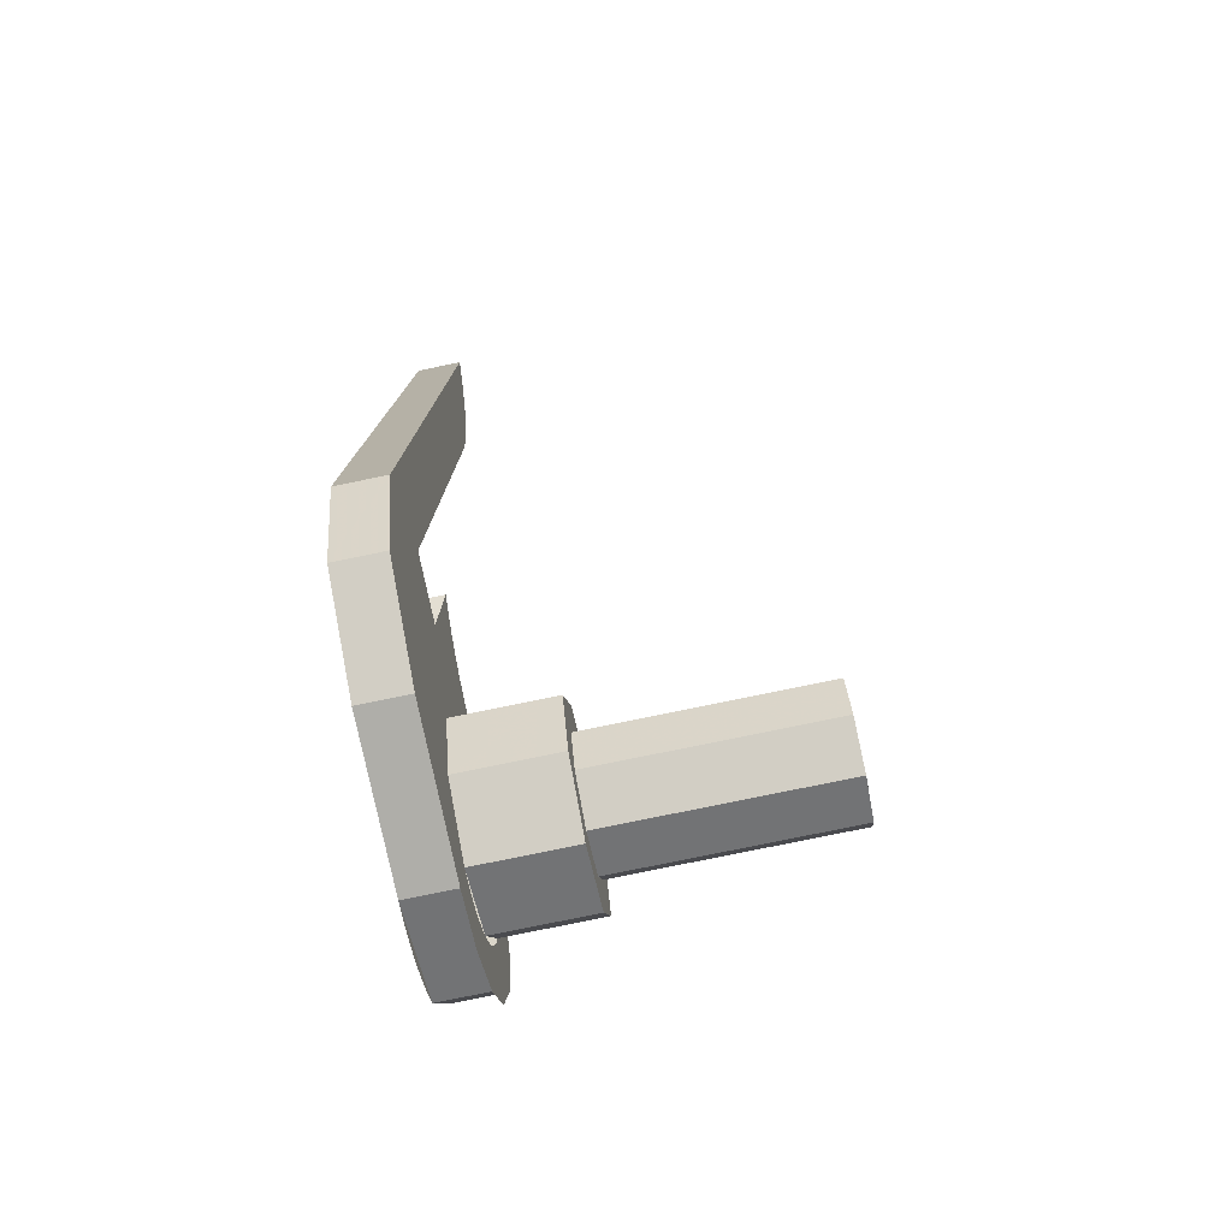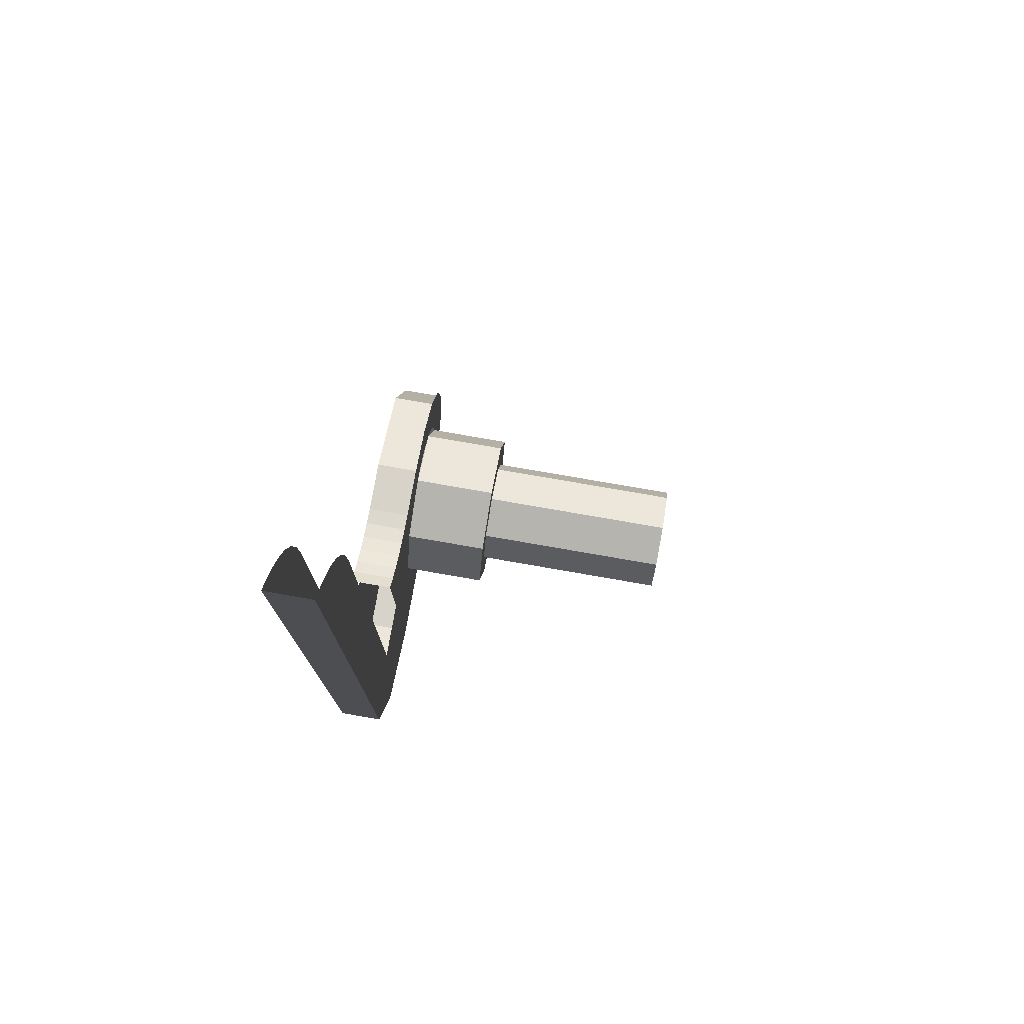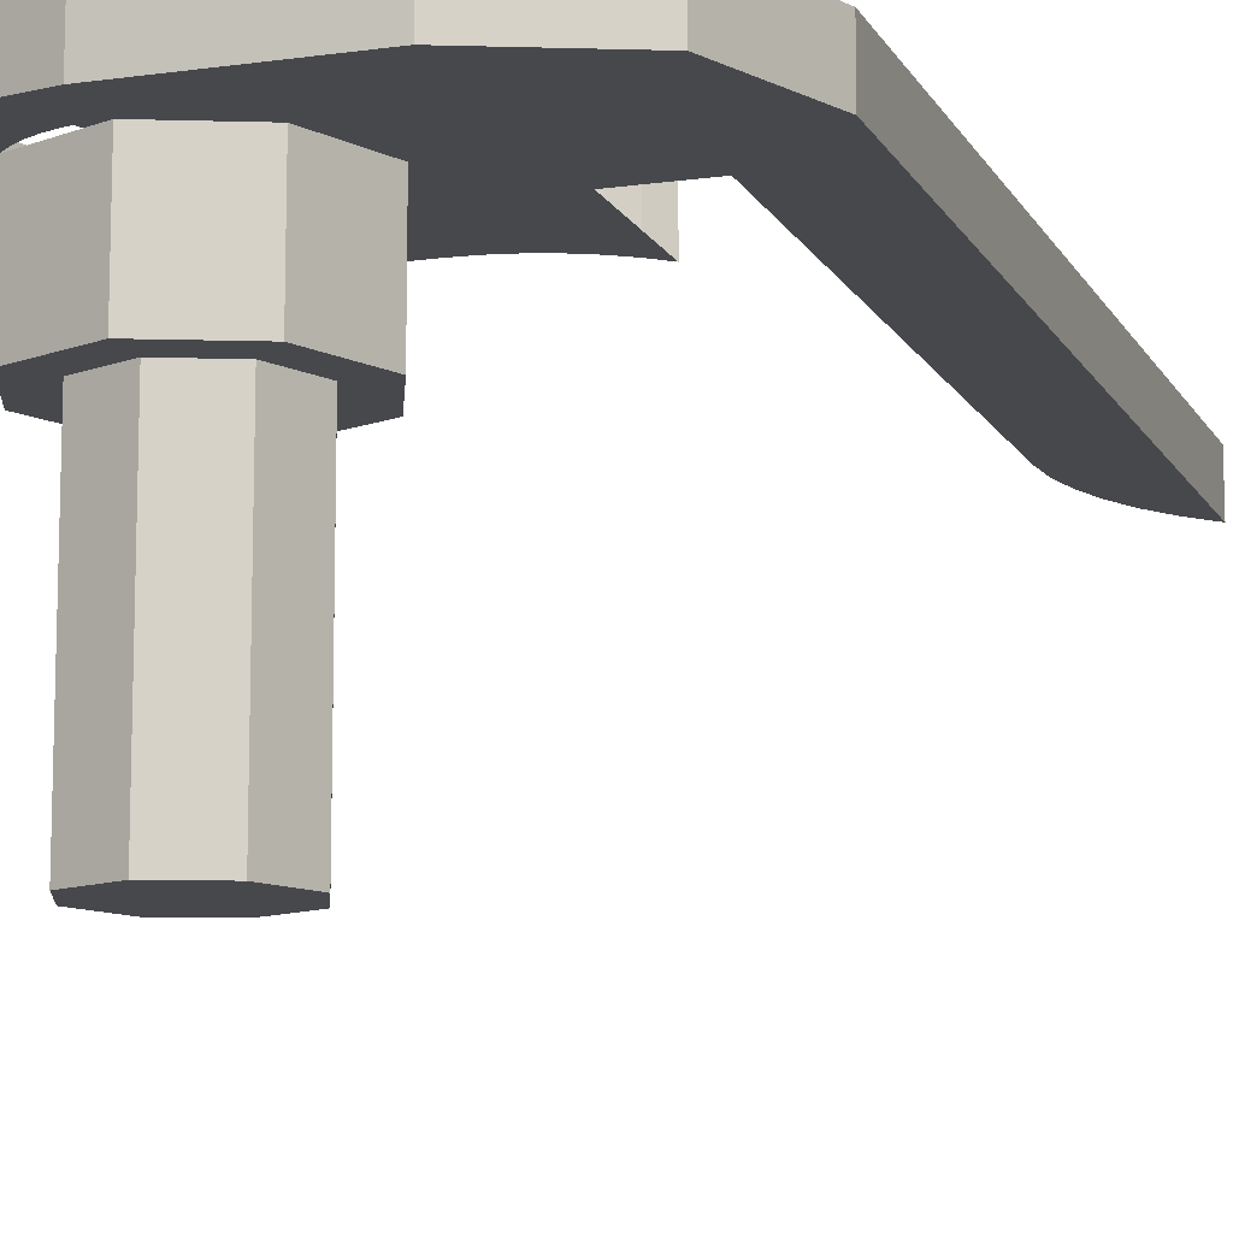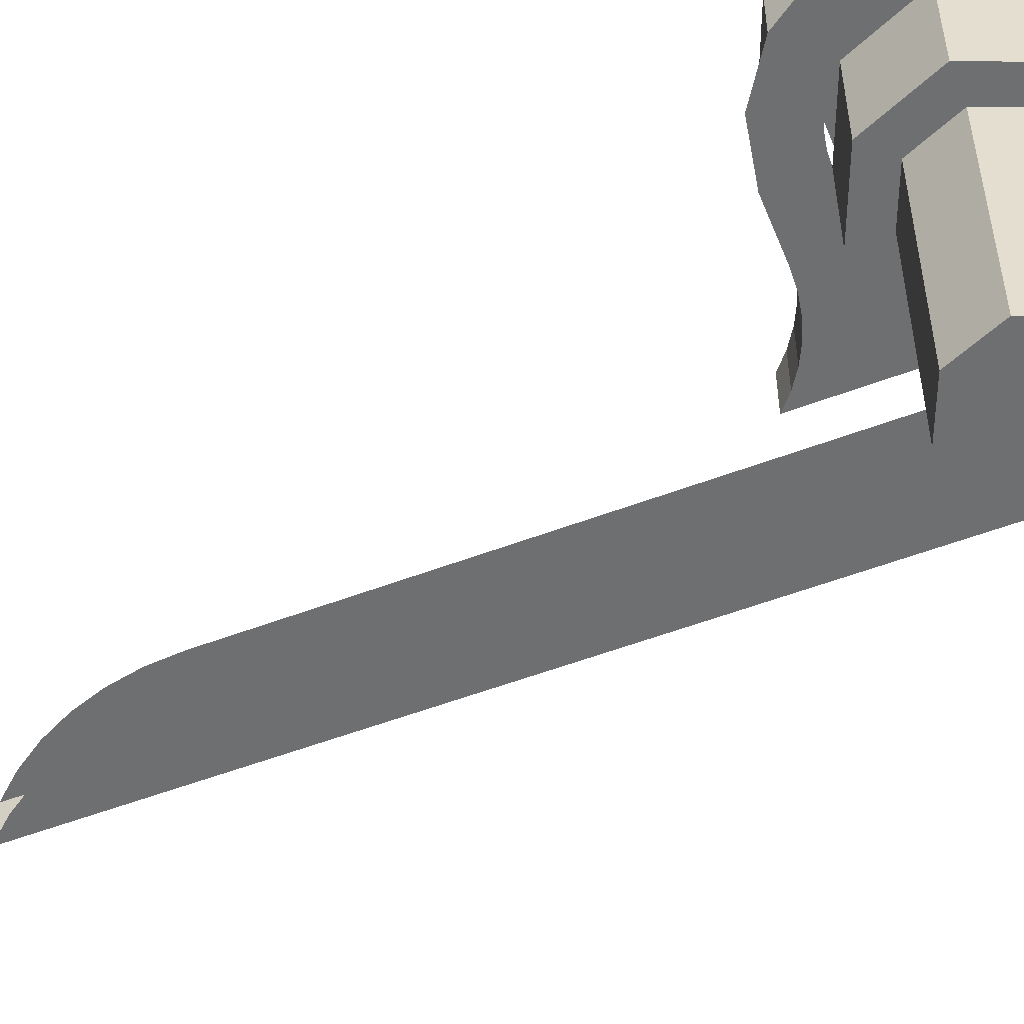
<metadata>
{"format":"obj","ext":"obj","renderer":"f3d","projection":"perspective","resolution":1024,"background":"white","views":[{"elev":-77.5,"azim":-78.3,"up":"+Z"},{"elev":76.5,"azim":-80.1,"up":"+Z"},{"elev":-11.5,"azim":-161.3,"up":"+Y"},{"elev":-54.5,"azim":111.9,"up":"+Y"}]}
</metadata>
<code>
v 4.5 -1.15 0
v 4.5 -1.15 0.2
v 4.641 -1.15 0.1414
v 4.5 -1.15 0
v 4.641 -1.15 0.1414
v 4.7 -1.15 0
v 4.5 -1.15 0
v 4.7 -1.15 0
v 4.641 -1.15 -0.1414
v 4.5 -1.15 0
v 4.641 -1.15 -0.1414
v 4.5 -1.15 -0.2
v 4.5 -1.15 0
v 4.5 -1.15 -0.2
v 4.359 -1.15 -0.1414
v 4.5 -1.15 0
v 4.359 -1.15 -0.1414
v 4.3 -1.15 0
v 4.5 -1.15 0
v 4.3 -1.15 0
v 4.359 -1.15 0.1414
v 4.5 -1.15 0
v 4.359 -1.15 0.1414
v 4.5 -1.15 0.2
v 4.641 -1.15 0.1414
v 4.5 -1.15 0.2
v 4.5 -0.45 0.2
v 4.641 -0.45 0.1414
v 4.7 -1.15 0
v 4.641 -1.15 0.1414
v 4.641 -0.45 0.1414
v 4.7 -0.45 0
v 4.641 -1.15 -0.1414
v 4.7 -1.15 0
v 4.7 -0.45 0
v 4.641 -0.45 -0.1414
v 4.5 -1.15 -0.2
v 4.641 -1.15 -0.1414
v 4.641 -0.45 -0.1414
v 4.5 -0.45 -0.2
v 4.359 -1.15 -0.1414
v 4.5 -1.15 -0.2
v 4.5 -0.45 -0.2
v 4.359 -0.45 -0.1414
v 4.3 -1.15 0
v 4.359 -1.15 -0.1414
v 4.359 -0.45 -0.1414
v 4.3 -0.45 0
v 4.359 -1.15 0.1414
v 4.3 -1.15 0
v 4.3 -0.45 0
v 4.359 -0.45 0.1414
v 4.5 -1.15 0.2
v 4.359 -1.15 0.1414
v 4.359 -0.45 0.1414
v 4.5 -0.45 0.2
v 4.5 -0.45 0.3
v 4.712 -0.45 0.2121
v 4.641 -0.45 0.1414
v 4.5 -0.45 0.2
v 4.712 -0.45 0.2121
v 4.8 -0.45 0
v 4.7 -0.45 0
v 4.641 -0.45 0.1414
v 4.8 -0.45 0
v 4.712 -0.45 -0.2121
v 4.641 -0.45 -0.1414
v 4.7 -0.45 0
v 4.712 -0.45 -0.2121
v 4.5 -0.45 -0.3
v 4.5 -0.45 -0.2
v 4.641 -0.45 -0.1414
v 4.5 -0.45 -0.3
v 4.288 -0.45 -0.2121
v 4.359 -0.45 -0.1414
v 4.5 -0.45 -0.2
v 4.288 -0.45 -0.2121
v 4.2 -0.45 0
v 4.3 -0.45 0
v 4.359 -0.45 -0.1414
v 4.2 -0.45 0
v 4.288 -0.45 0.2121
v 4.359 -0.45 0.1414
v 4.3 -0.45 0
v 4.288 -0.45 0.2121
v 4.5 -0.45 0.3
v 4.5 -0.45 0.2
v 4.359 -0.45 0.1414
v 4.712 -0.45 0.2121
v 4.5 -0.45 0.3
v 4.5 -0.15 0.3
v 4.712 -0.15 0.2121
v 4.8 -0.45 0
v 4.712 -0.45 0.2121
v 4.712 -0.15 0.2121
v 4.8 -0.15 0
v 4.712 -0.45 -0.2121
v 4.8 -0.45 0
v 4.8 -0.15 0
v 4.712 -0.15 -0.2121
v 4.5 -0.45 -0.3
v 4.712 -0.45 -0.2121
v 4.712 -0.15 -0.2121
v 4.5 -0.15 -0.3
v 4.288 -0.45 -0.2121
v 4.5 -0.45 -0.3
v 4.5 -0.15 -0.3
v 4.288 -0.15 -0.2121
v 4.2 -0.45 0
v 4.288 -0.45 -0.2121
v 4.288 -0.15 -0.2121
v 4.2 -0.15 0
v 4.288 -0.45 0.2121
v 4.2 -0.45 0
v 4.2 -0.15 0
v 4.288 -0.15 0.2121
v 4.5 -0.45 0.3
v 4.288 -0.45 0.2121
v 4.288 -0.15 0.2121
v 4.5 -0.15 0.3
v 4.818 -0.15 0.3182
v 4.5 -0.15 0.45
v 4.5 0 0.45
v 4.818 0 0.3182
v 4.95 -0.15 0
v 4.818 -0.15 0.3182
v 4.818 0 0.3182
v 4.95 0 0
v 4.818 -0.15 -0.3182
v 4.95 -0.15 0
v 4.95 0 0
v 4.818 0 -0.3182
v 4.5 -0.15 -0.45
v 4.818 -0.15 -0.3182
v 4.818 0 -0.3182
v 4.5 0 -0.45
v 4.5 -0.15 0.4
v 4.552 -0.15 0.3966
v 4.539 -0.15 0.2974
v 4.5 -0.15 0.3
v 4.552 -0.15 0.3966
v 4.604 -0.15 0.3864
v 4.578 -0.15 0.2898
v 4.539 -0.15 0.2974
v 4.604 -0.15 0.3864
v 4.653 -0.15 0.3696
v 4.615 -0.15 0.2772
v 4.578 -0.15 0.2898
v 4.653 -0.15 0.3696
v 4.7 -0.15 0.3464
v 4.65 -0.15 0.2598
v 4.615 -0.15 0.2772
v 4.7 -0.15 0.3464
v 4.744 -0.15 0.3174
v 4.683 -0.15 0.238
v 4.65 -0.15 0.2598
v 4.744 -0.15 0.3174
v 4.783 -0.15 0.2828
v 4.712 -0.15 0.2121
v 4.683 -0.15 0.238
v 4.783 -0.15 0.2828
v 4.817 -0.15 0.2435
v 4.738 -0.15 0.1826
v 4.712 -0.15 0.2121
v 4.817 -0.15 0.2435
v 4.846 -0.15 0.2
v 4.76 -0.15 0.15
v 4.738 -0.15 0.1826
v 4.846 -0.15 0.2
v 4.87 -0.15 0.1531
v 4.777 -0.15 0.1148
v 4.76 -0.15 0.15
v 4.87 -0.15 0.1531
v 4.886 -0.15 0.1035
v 4.79 -0.15 0.07764
v 4.777 -0.15 0.1148
v 4.886 -0.15 0.1035
v 4.897 -0.15 0.0522
v 4.797 -0.15 0.03915
v 4.79 -0.15 0.07764
v 4.897 -0.15 0.0522
v 4.9 -0.15 0
v 4.8 -0.15 0
v 4.797 -0.15 0.03915
v 4.9 -0.15 0
v 4.897 -0.15 -0.0522
v 4.797 -0.15 -0.03915
v 4.8 -0.15 0
v 4.897 -0.15 -0.0522
v 4.886 -0.15 -0.1035
v 4.79 -0.15 -0.07764
v 4.797 -0.15 -0.03915
v 4.886 -0.15 -0.1035
v 4.87 -0.15 -0.1531
v 4.777 -0.15 -0.1148
v 4.79 -0.15 -0.07764
v 4.87 -0.15 -0.1531
v 4.846 -0.15 -0.2
v 4.76 -0.15 -0.15
v 4.777 -0.15 -0.1148
v 4.846 -0.15 -0.2
v 4.817 -0.15 -0.2435
v 4.738 -0.15 -0.1826
v 4.76 -0.15 -0.15
v 4.817 -0.15 -0.2435
v 4.783 -0.15 -0.2828
v 4.712 -0.15 -0.2121
v 4.738 -0.15 -0.1826
v 4.783 -0.15 -0.2828
v 4.744 -0.15 -0.3174
v 4.683 -0.15 -0.238
v 4.712 -0.15 -0.2121
v 4.744 -0.15 -0.3174
v 4.7 -0.15 -0.3464
v 4.65 -0.15 -0.2598
v 4.683 -0.15 -0.238
v 4.7 -0.15 -0.3464
v 4.653 -0.15 -0.3696
v 4.615 -0.15 -0.2772
v 4.65 -0.15 -0.2598
v 4.653 -0.15 -0.3696
v 4.604 -0.15 -0.3864
v 4.578 -0.15 -0.2898
v 4.615 -0.15 -0.2772
v 4.604 -0.15 -0.3864
v 4.552 -0.15 -0.3966
v 4.539 -0.15 -0.2974
v 4.578 -0.15 -0.2898
v 4.552 -0.15 -0.3966
v 4.5 -0.15 -0.4
v 4.5 -0.15 -0.3
v 4.539 -0.15 -0.2974
v 4.5 -0.15 0.45
v 4.672 -0.15 0.4158
v 4.653 -0.15 0.3696
v 4.5 -0.15 0.4
v 4.672 -0.15 0.4158
v 4.818 -0.15 0.3182
v 4.783 -0.15 0.2828
v 4.653 -0.15 0.3696
v 4.818 -0.15 0.3182
v 4.916 -0.15 0.1722
v 4.87 -0.15 0.1531
v 4.783 -0.15 0.2828
v 4.916 -0.15 0.1722
v 4.95 -0.15 0
v 4.9 -0.15 0
v 4.87 -0.15 0.1531
v 4.95 -0.15 0
v 4.916 -0.15 -0.1722
v 4.87 -0.15 -0.1531
v 4.9 -0.15 0
v 4.916 -0.15 -0.1722
v 4.818 -0.15 -0.3182
v 4.783 -0.15 -0.2828
v 4.87 -0.15 -0.1531
v 4.818 -0.15 -0.3182
v 4.672 -0.15 -0.4158
v 4.653 -0.15 -0.3696
v 4.783 -0.15 -0.2828
v 4.672 -0.15 -0.4158
v 4.5 -0.15 -0.45
v 4.5 -0.15 -0.4
v 4.653 -0.15 -0.3696
v 4.259 0 0.4539
v 4.259 -0.15 0.4539
v 4.318 -0.15 0.45
v 4.318 0 0.45
v 4.202 0 0.4653
v 4.202 -0.15 0.4653
v 4.259 -0.15 0.4539
v 4.259 0 0.4539
v 4.146 0 0.4842
v 4.146 -0.15 0.4842
v 4.202 -0.15 0.4653
v 4.202 0 0.4653
v 4.093 0 0.5103
v 4.093 -0.15 0.5103
v 4.146 -0.15 0.4842
v 4.146 0 0.4842
v 4.044 0 0.543
v 4.044 -0.15 0.543
v 4.093 -0.15 0.5103
v 4.093 0 0.5103
v 4 0 0.5818
v 4 -0.15 0.5818
v 4.044 -0.15 0.543
v 4.044 0 0.543
v 4.318 -0.15 0.45
v 4.5 -0.15 0.45
v 4.5 0 0.45
v 4.318 0 0.45
v 4.5 0 -0.45
v 4.5 -0.15 -0.45
v 4.016 -0.15 -0.45
v 4.016 0 -0.45
v 4.2 -0.15 0.3
v 4.288 -0.15 0.2121
v 4.5 -0.15 0.3
v 4.2 -0.15 0.3
v 4.2 -0.15 0
v 4.288 -0.15 0.2121
v 4.2 -0.15 -0.3
v 4.288 -0.15 -0.2121
v 4.2 -0.15 0
v 4.2 -0.15 -0.3
v 4.5 -0.15 -0.3
v 4.288 -0.15 -0.2121
v 4.2 -0.15 -0.3
v 4.5 -0.15 -0.4
v 4.5 -0.15 -0.3
v 4.2 -0.15 -0.3
v 4.016 -0.15 -0.45
v 4.5 -0.15 -0.45
v 4.5 -0.15 -0.4
v 4.5 -0.15 0.3
v 4.5 -0.15 0.4
v 4.2 -0.15 0.3
v 4.5 -0.15 0.4
v 4.5 -0.15 0.45
v 4.318 -0.15 0.45
v 4.2 -0.15 0.3
v 4.318 -0.15 0.45
v 4.229 -0.15 0.45
v 4.2 -0.15 0.3
v 4 -0.15 0.2
v 4.2 -0.15 0
v 4.2 -0.15 0.3
v 4.146 -0.15 0.4842
v 4 -0.15 0.2
v 4.146 -0.15 0.4842
v 4.063 -0.15 0.5185
v 4 -0.15 0.2
v 4.063 -0.15 0.5185
v 4 -0.15 0.5818
v 4.2 -0.15 0.3
v 4.229 -0.15 0.45
v 4.146 -0.15 0.4842
v 4.318 -0.15 0.45
v 4.229 -0.15 0.45
v 4.259 -0.15 0.4539
v 4.259 -0.15 0.4539
v 4.229 -0.15 0.45
v 4.202 -0.15 0.4653
v 4.146 -0.15 0.4842
v 4.202 -0.15 0.4653
v 4.229 -0.15 0.45
v 4.146 -0.15 0.4842
v 4.063 -0.15 0.5185
v 4.093 -0.15 0.5103
v 4.093 -0.15 0.5103
v 4.063 -0.15 0.5185
v 4.044 -0.15 0.543
v 4 -0.15 0.5818
v 4.044 -0.15 0.543
v 4.063 -0.15 0.5185
v 4 0 0.2
v 4 0 0.3
v 4.818 0 0
v 4.818 0 -0.3182
v 4.5 0 -0.45
v 4.016 0 -0.45
v 4 0 0.2
v 4.818 0 -0.3182
v 4 0 0.3
v 4.518 0 0.3
v 4.818 0 0
v 4.818 0 -0.3182
v 4.5 0 -0.45
v 4.559 0 -0.4461
v 4.774 0 -0.357
v 4.774 0 -0.357
v 4.559 0 -0.4461
v 4.616 0 -0.4347
v 4.725 0 -0.3897
v 4.725 0 -0.3897
v 4.616 0 -0.4347
v 4.672 0 -0.4158
v 4.318 0 0.45
v 4.229 0 0.45
v 4.259 0 0.4539
v 4.259 0 0.4539
v 4.229 0 0.45
v 4.202 0 0.4653
v 4.146 0 0.4842
v 4.202 0 0.4653
v 4.229 0 0.45
v 4.146 0 0.4842
v 4.063 0 0.5185
v 4.093 0 0.5103
v 4.093 0 0.5103
v 4.063 0 0.5185
v 4.044 0 0.543
v 4 0 0.5818
v 4.044 0 0.543
v 4.063 0 0.5185
v 4.518 0 0.3
v 4.73 0 0.2121
v 4.818 0 0
v 4 0 0.45
v 4 0 0.5818
v 4.063 0 0.5185
v 4 0 0.45
v 4.063 0 0.5185
v 4.146 0 0.4842
v 4 0 0.45
v 4.146 0 0.4842
v 4.229 0 0.45
v 3.697 -0.15 -0.3182
v 4.016 -0.15 -0.45
v 4.016 0 -0.45
v 3.697 0 -0.3182
v 3.566 -0.15 0
v 3.697 -0.15 -0.3182
v 3.697 0 -0.3182
v 3.566 0 0
v 4.016 -0.15 -0.45
v 3.697 -0.15 -0.3182
v 3.566 -0.15 0
v 4.016 0 -0.45
v 3.697 0 -0.3182
v 3.566 0 0
v 3.566 -0.15 0
v 4.016 -0.15 -0.45
v 4.2 -0.15 -0.3
v 4.2 -0.15 0
v 4.2 -0.15 0
v 4 -0.15 0.2
v 3.8 -0.15 0.2
v 3.566 -0.15 0
v 3.8 0 0.2
v 4 0 0.2
v 4.016 0 -0.45
v 3.566 0 0
v 3.566 -0.15 0
v 3.8 -0.15 0.2
v 3.8 -0.15 2
v 3.566 -0.15 2.566
v 3.8 0 2
v 3.8 0 0.2
v 3.566 0 0
v 3.566 0 2.566
v 3.566 -0.15 2.566
v 3.8 -0.15 2
v 3.793 -0.15 2.104
v 3.635 -0.15 2.487
v 3.635 -0.15 2.487
v 3.793 -0.15 2.104
v 3.773 -0.15 2.207
v 3.693 -0.15 2.4
v 3.693 -0.15 2.4
v 3.773 -0.15 2.207
v 3.739 -0.15 2.306
v 3.566 0 2.566
v 3.8 0 2
v 3.793 0 2.104
v 3.635 0 2.487
v 3.635 0 2.487
v 3.793 0 2.104
v 3.773 0 2.207
v 3.693 0 2.4
v 3.693 0 2.4
v 3.773 0 2.207
v 3.739 0 2.306
v 3.566 0 2.566
v 3.566 0 0
v 3.566 -0.15 0
v 3.566 -0.15 2.566
g mesh7305613
f 1 3 2
f 4 6 5
f 7 9 8
f 10 12 11
f 13 15 14
f 16 18 17
f 19 21 20
f 22 24 23
g mesh7305615
f 25 27 26
f 27 25 28
f 29 31 30
f 31 29 32
f 33 35 34
f 35 33 36
f 37 39 38
f 39 37 40
f 41 43 42
f 43 41 44
f 45 47 46
f 47 45 48
f 49 51 50
f 51 49 52
f 53 55 54
f 55 53 56
g mesh7305618
f 57 59 58
f 59 57 60
f 61 63 62
f 63 61 64
f 65 67 66
f 67 65 68
f 69 71 70
f 71 69 72
f 73 75 74
f 75 73 76
f 77 79 78
f 79 77 80
f 81 83 82
f 83 81 84
f 85 87 86
f 87 85 88
g mesh7305622
f 89 91 90
f 91 89 92
f 93 95 94
f 95 93 96
f 97 99 98
f 99 97 100
f 101 103 102
f 103 101 104
f 105 107 106
f 107 105 108
f 109 111 110
f 111 109 112
f 113 115 114
f 115 113 116
f 117 119 118
f 119 117 120
g mesh7305626
f 121 123 122
f 123 121 124
f 125 127 126
f 127 125 128
f 129 131 130
f 131 129 132
f 133 135 134
f 135 133 136
g mesh7305628
f 137 139 138
f 139 137 140
f 141 143 142
f 143 141 144
f 145 147 146
f 147 145 148
f 149 151 150
f 151 149 152
f 153 155 154
f 155 153 156
f 157 159 158
f 159 157 160
f 161 163 162
f 163 161 164
f 165 167 166
f 167 165 168
f 169 171 170
f 171 169 172
f 173 175 174
f 175 173 176
f 177 179 178
f 179 177 180
f 181 183 182
f 183 181 184
f 185 187 186
f 187 185 188
f 189 191 190
f 191 189 192
f 193 195 194
f 195 193 196
f 197 199 198
f 199 197 200
f 201 203 202
f 203 201 204
f 205 207 206
f 207 205 208
f 209 211 210
f 211 209 212
f 213 215 214
f 215 213 216
f 217 219 218
f 219 217 220
f 221 223 222
f 223 221 224
f 225 227 226
f 227 225 228
f 229 231 230
f 231 229 232
g mesh7305630
f 233 235 234
f 235 233 236
f 237 239 238
f 239 237 240
f 241 243 242
f 243 241 244
f 245 247 246
f 247 245 248
f 249 251 250
f 251 249 252
f 253 255 254
f 255 253 256
f 257 259 258
f 259 257 260
f 261 263 262
f 263 261 264
g mesh7305637
f 265 266 267
f 267 268 265
f 269 270 271
f 271 272 269
f 273 274 275
f 275 276 273
f 277 278 279
f 279 280 277
f 281 282 283
f 283 284 281
f 285 286 287
f 287 288 285
f 289 290 291
f 291 292 289
g mesh7305640
f 293 294 295
f 295 296 293
g mesh7305643
f 297 298 299
f 300 301 302
f 303 304 305
f 306 307 308
f 309 310 311
f 312 313 314
f 314 315 312
f 316 317 318
f 319 320 321
f 321 322 319
f 323 324 325
f 326 327 328
f 328 329 326
f 330 331 332
f 333 334 335
f 336 337 338
g mesh7305645
f 339 341 340
f 342 344 343
f 345 347 346
f 348 350 349
f 351 353 352
f 354 356 355
g mesh7305647
f 357 358 359
f 359 360 357
f 361 362 363
f 363 364 361
f 365 366 367
g mesh7305648
f 368 370 369
f 370 368 371
f 372 374 373
f 374 372 375
f 376 378 377
g mesh7305650
f 379 380 381
f 382 383 384
f 385 386 387
f 388 389 390
f 391 392 393
f 394 395 396
g mesh7305652
f 397 398 399
f 400 401 402
f 403 404 405
f 406 407 408
g mesh7305657
f 409 411 410
f 411 409 412
f 413 415 414
f 415 413 416
g mesh7305661
f 417 419 418
g mesh7305663
f 420 421 422
f 423 424 425
f 425 426 423
f 427 428 429
f 429 430 427
f 431 432 433
f 433 434 431
f 435 436 437
f 437 438 435
f 439 440 441
f 441 442 439
g mesh7305665
f 443 444 445
f 445 446 443
f 447 448 449
f 449 450 447
f 451 452 453
g mesh7305667
f 454 456 455
f 456 454 457
f 458 460 459
f 460 458 461
f 462 464 463
g mesh7305671
f 465 466 467
f 467 468 465

</code>
